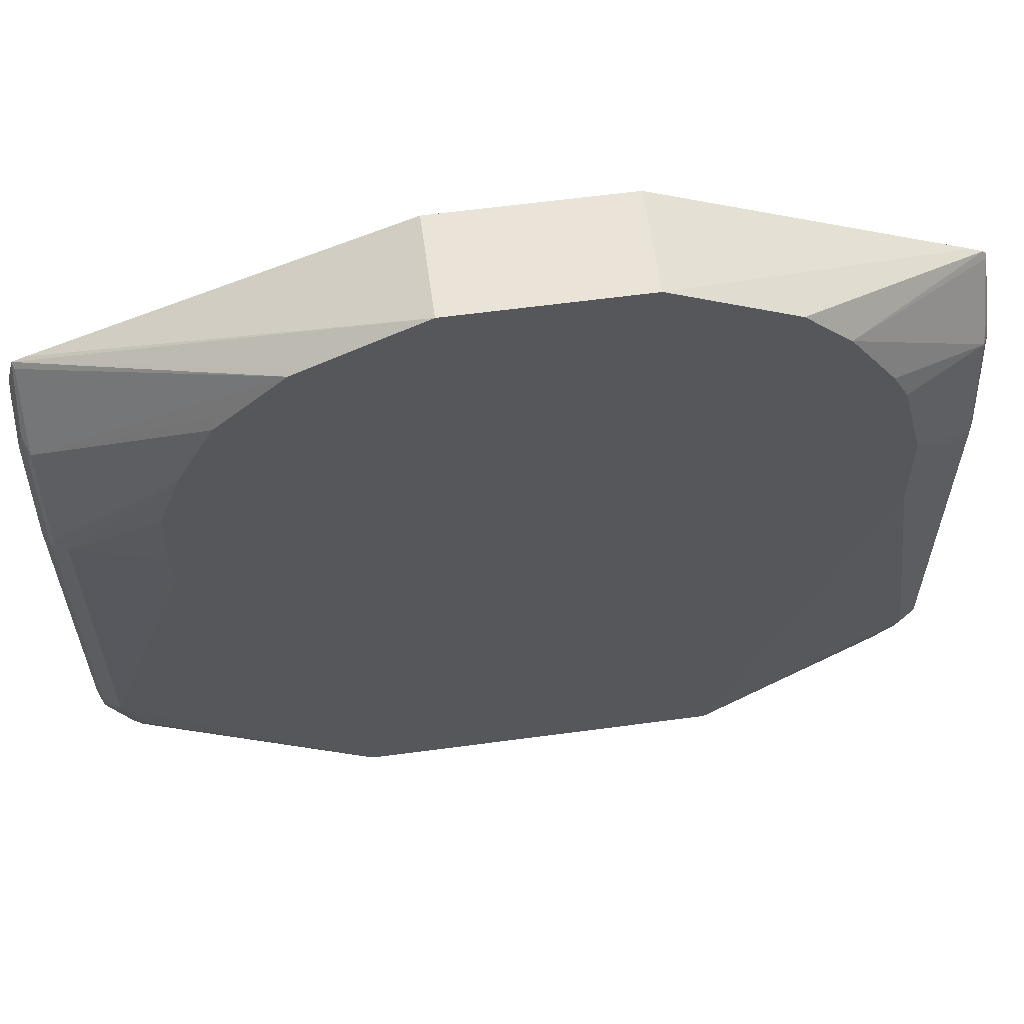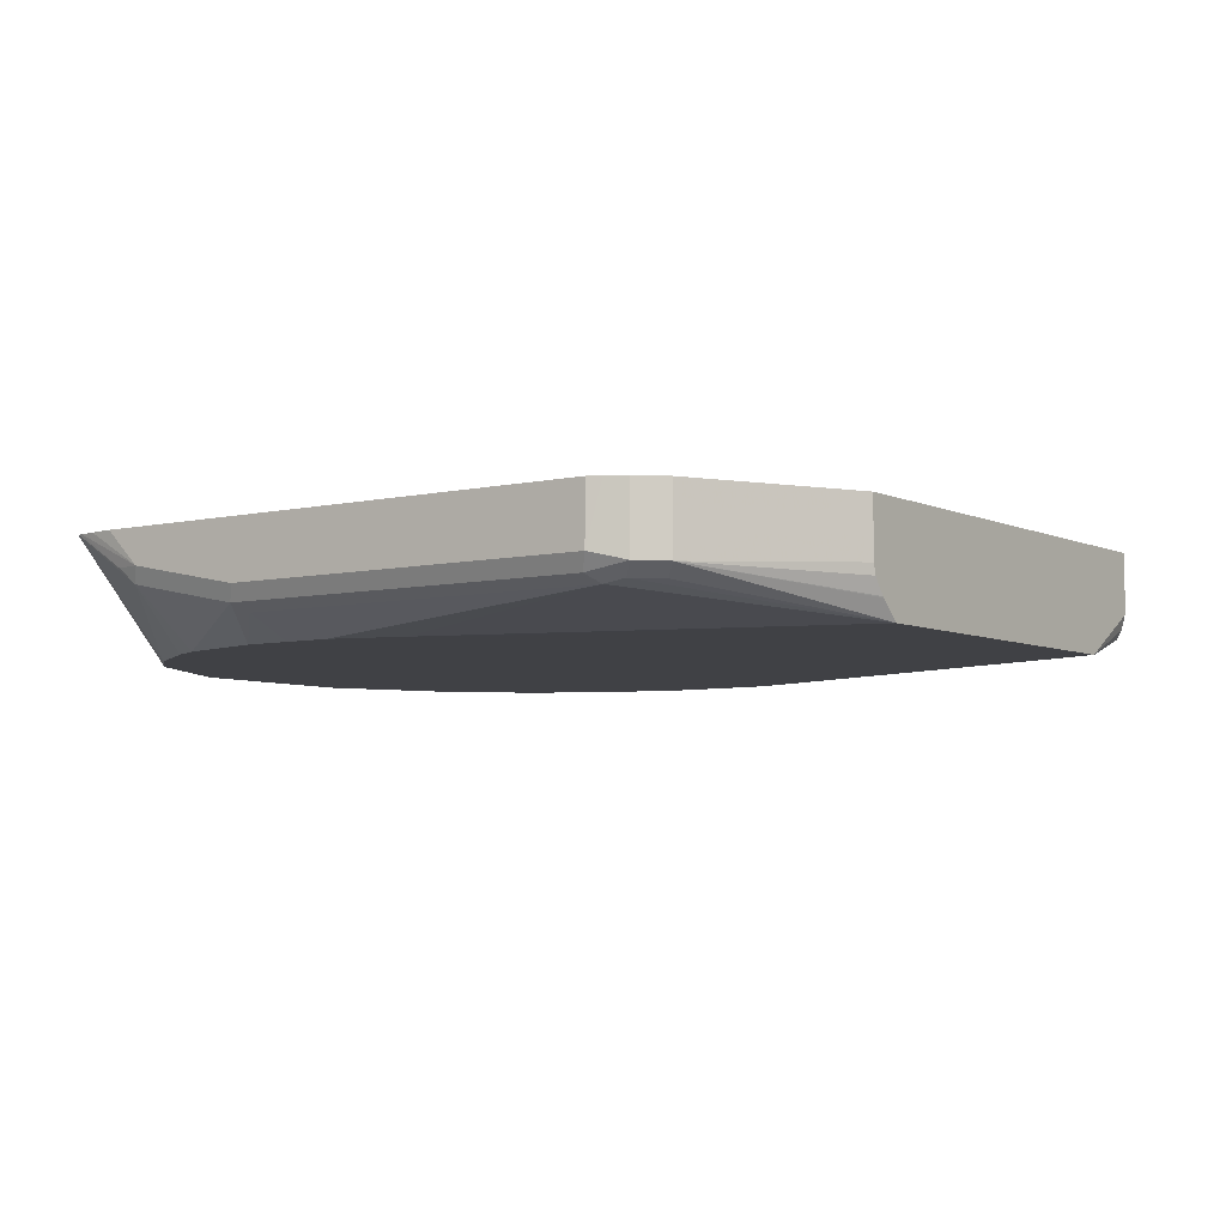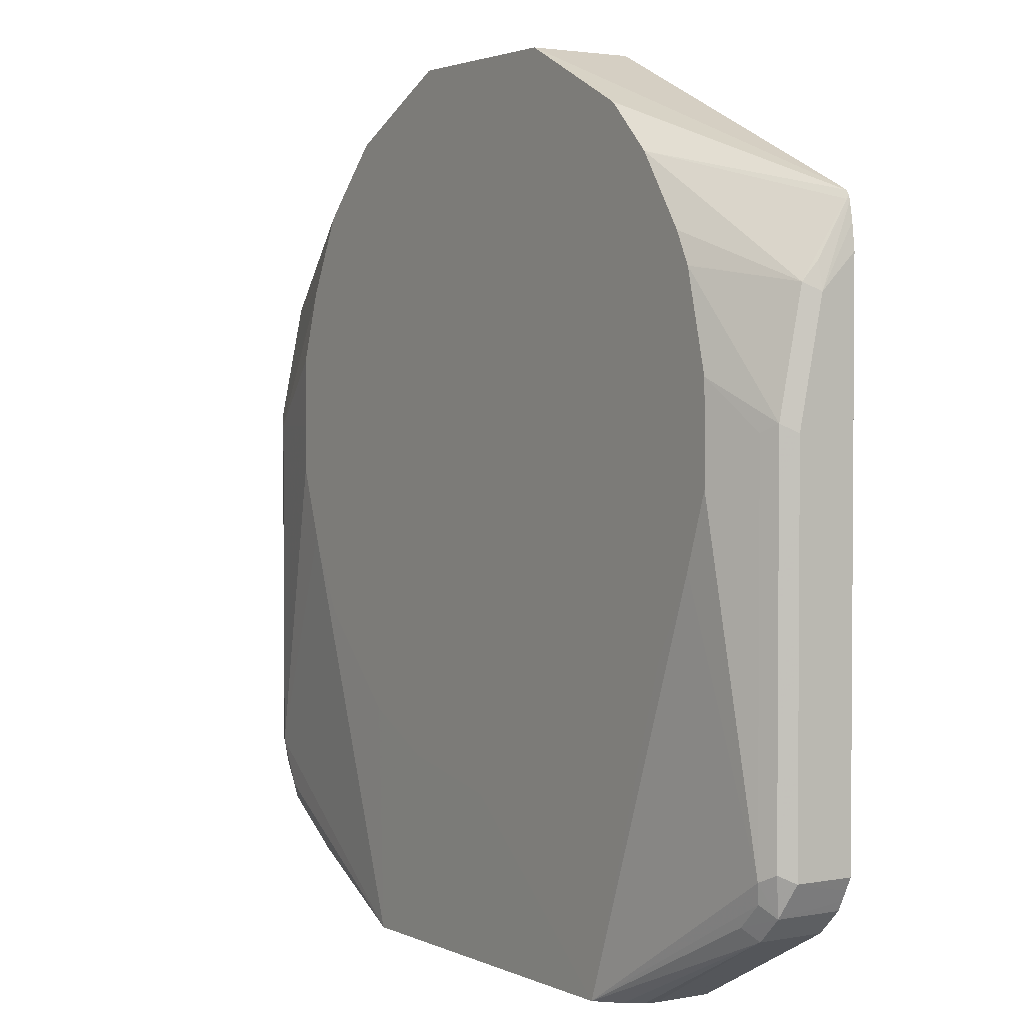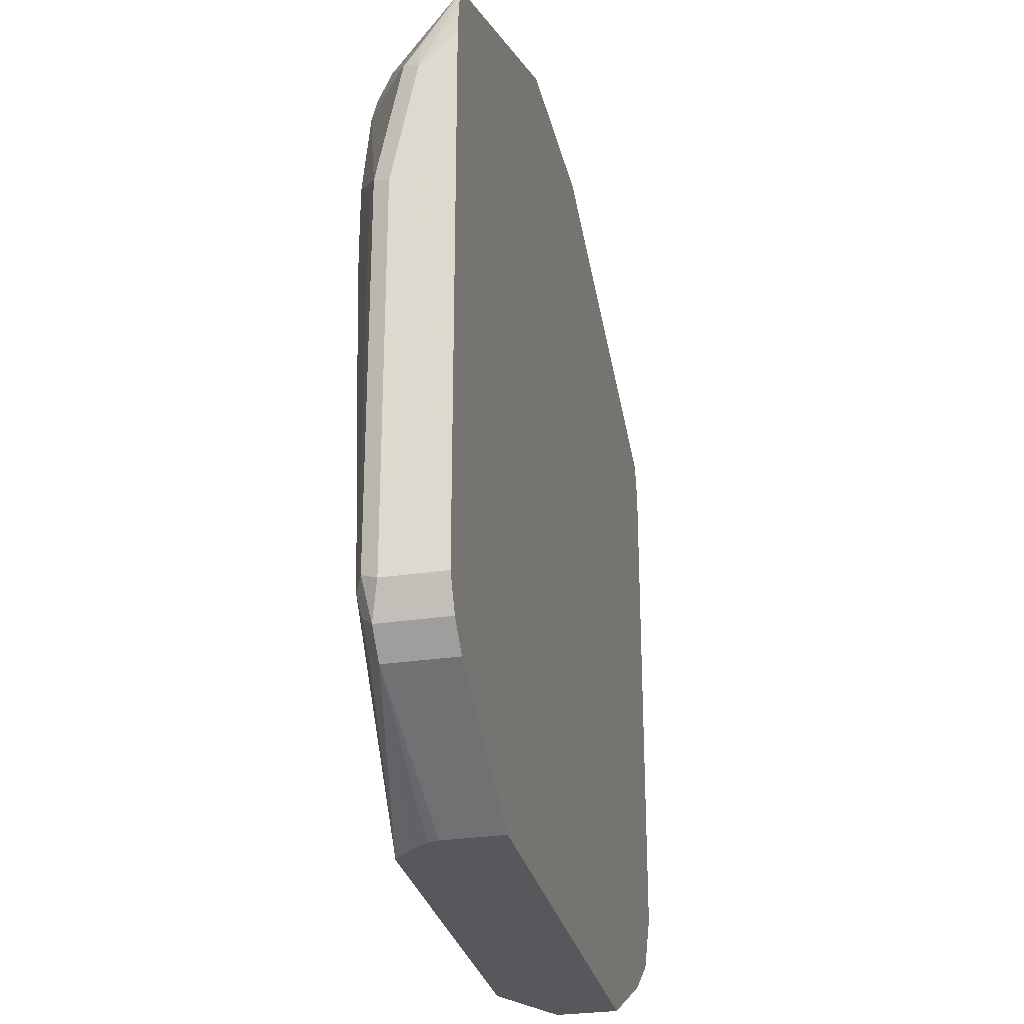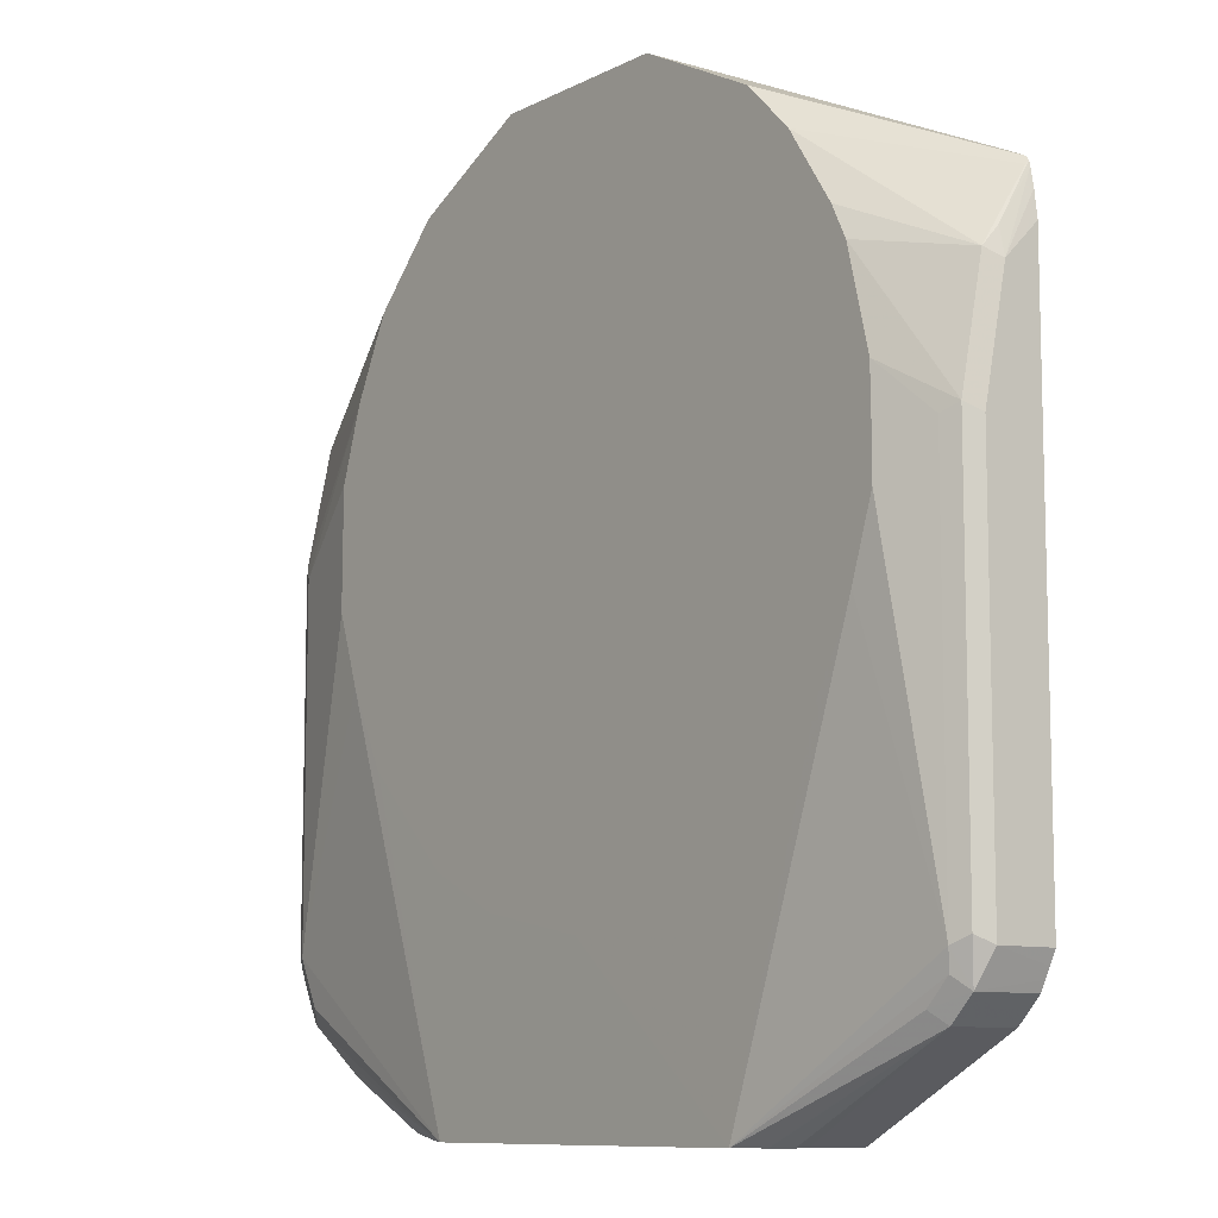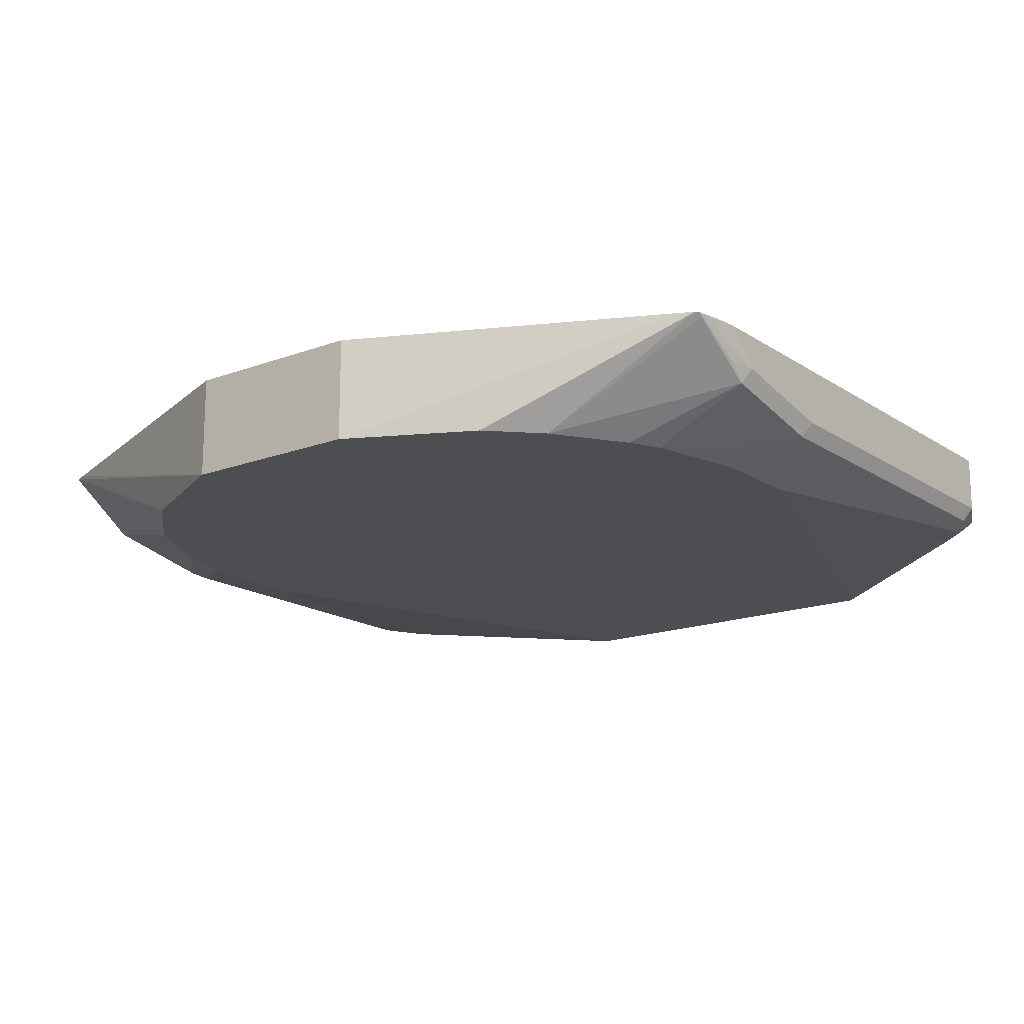
<metadata>
{"format":"obj","ext":"obj","renderer":"f3d","projection":"perspective","resolution":1024,"background":"white","views":[{"elev":60.9,"azim":172.2,"up":"+Y"},{"elev":-5.8,"azim":-54.3,"up":"+Z"},{"elev":2.5,"azim":-123.0,"up":"+Y"},{"elev":-28.6,"azim":-77.4,"up":"+Y"},{"elev":-9.5,"azim":-127.5,"up":"+Y"},{"elev":-16.8,"azim":-142.8,"up":"+Z"}]}
</metadata>
<code>
v 0.072 0.4682 -0.1537
v 0.3421 0.3589 -0.1537
v 0.072 0.4682 -0.2329
v -0.07202 0.4682 -0.1537
v 0.3527 0.3542 -0.1537
v 0.1561 0.4262 -0.2329
v -0.07202 0.4682 -0.2329
v -0.3061 0.3589 -0.1537
v 0.3511 0.3511 -0.1576
v 0.1681 0.4201 -0.2329
v 0.1633 0.4225 -0.2329
v 0.358 0.3335 -0.1537
v 0.3556 0.3061 -0.1823
v -0.156 0.4262 -0.2329
v -0.3158 0.3541 -0.1537
v 0.3511 0.2971 -0.1936
v 0.2041 0.3842 -0.2329
v 0.3601 0.3145 -0.1537
v 0.3601 0.3061 -0.1621
v 0.3601 0.2881 -0.1801
v 0.3541 0.2881 -0.1921
v -0.1672 0.4206 -0.2329
v -0.3184 0.3509 -0.1537
v -0.1681 0.4201 -0.2329
v -0.204 0.3842 -0.2329
v 0.3511 0.2071 -0.2116
v 0.2521 0.3061 -0.2329
v 0.2515 0.3074 -0.2329
v 0.2461 0.3181 -0.2329
v 0.2341 0.3421 -0.2329
v 0.2245 0.3614 -0.2329
v 0.222 0.3661 -0.2329
v 0.3601 -0.07203 -0.1537
v 0.3601 0.198 -0.1981
v 0.3541 0.198 -0.2101
v -0.3196 0.3083 -0.1801
v -0.3193 0.347 -0.1537
v -0.3181 0.3481 -0.1561
v -0.2401 0.3301 -0.2329
v -0.3181 0.2941 -0.1921
v 0.3421 0.198 -0.2161
v 0.2701 0.2521 -0.2329
v 0.357 -0.07841 -0.1537
v 0.3601 -0.07203 -0.1981
v 0.3541 -0.07203 -0.2101
v -0.3241 0.2881 -0.1801
v -0.3217 0.3337 -0.1537
v -0.2461 0.3181 -0.2329
v -0.3181 0.2041 -0.2101
v -0.2517 0.307 -0.2329
v -0.2521 0.3061 -0.2329
v 0.3421 -0.07203 -0.2161
v 0.2707 0.198 -0.2329
v 0.3389 -0.1144 -0.1537
v 0.3421 -0.108 -0.1981
v 0.3541 -0.08401 -0.1981
v 0.3556 -0.08102 -0.2071
v 0.3444 -0.09001 -0.2116
v -0.3241 0.3061 -0.1621
v -0.3241 0.198 -0.1981
v -0.3241 0.3145 -0.1537
v -0.3061 0.198 -0.2161
v -0.3181 -0.08401 -0.2101
v -0.2701 0.2341 -0.2329
v 0.2521 0.1081 -0.2329
v 0.2707 0.1621 -0.2329
v 0.3241 -0.108 -0.2161
v 0.144 -0.1973 -0.2327
v 0.3361 -0.12 -0.1537
v 0.3361 -0.12 -0.1981
v 0.3376 -0.117 -0.2071
v 0.3301 -0.12 -0.2101
v -0.3241 -0.09001 -0.1981
v -0.3241 -0.09001 -0.1537
v -0.3061 -0.09001 -0.2161
v -0.2704 0.2159 -0.2329
v -0.2707 0.1974 -0.2329
v -0.3121 -0.114 -0.2041
v 0.2461 0.09607 -0.2329
v 0.09002 -0.05398 -0.2329
v 0.09082 -0.05359 -0.2329
v 0.1149 -0.0416 -0.2329
v 0.15 -0.02401 -0.2329
v 0.1861 0.01202 -0.2329
v 0.2041 0.03007 -0.2329
v 0.222 0.04805 -0.2329
v 0.2225 0.0489 -0.2329
v 0.2345 0.07287 -0.2329
v 0.2904 -0.144 -0.2116
v 0.2761 -0.1561 -0.2101
v 0.2041 -0.192 -0.2101
v 0.1988 -0.1973 -0.1995
v -0.144 -0.1973 -0.2327
v 5.64e-05 -0.07203 -0.2329
v 0.2941 -0.15 -0.1537
v 0.2941 -0.15 -0.1981
v 0.2836 -0.153 -0.2071
v -0.3181 -0.102 -0.1921
v -0.3193 -0.09965 -0.1537
v -0.3031 -0.105 -0.2131
v -0.2707 0.1614 -0.2329
v -0.2527 0.1075 -0.2329
v -0.2851 -0.123 -0.2131
v -0.2941 -0.132 -0.2041
v -0.3121 -0.114 -0.1537
v -0.3158 -0.1068 -0.1537
v 0.2821 -0.1561 -0.1981
v 0.2116 -0.189 -0.2071
v 0.2341 -0.18 -0.1981
v 0.1995 -0.1973 -0.1981
v -0.1599 -0.1973 -0.2183
v -0.2416 0.08265 -0.2329
v -0.2221 0.04805 -0.2329
v -0.1501 -0.02401 -0.2329
v -0.1068 -0.04564 -0.2329
v -0.09004 -0.05398 -0.2329
v 0.2877 -0.1533 -0.1537
v -0.2941 -0.132 -0.1537
v -0.1607 -0.1973 -0.2175
v -0.1694 -0.1973 -0.2054
v -0.1714 -0.1973 -0.1974
v 0.2821 -0.1561 -0.1537
v 0.2036 -0.1953 -0.1537
v 0.1995 -0.1973 -0.1537
v -0.1714 -0.1973 -0.1537
f 54 69 70
f 62 101 75
f 54 70 55
f 55 70 71
f 52 68 65
f 55 57 56
f 57 71 58
f 58 71 72
f 58 72 67
f 62 64 76
f 62 76 77
f 62 77 101
f 55 71 57
f 68 81 82
f 63 78 73
f 65 68 79
f 67 72 68
f 68 80 81
f 68 82 83
f 68 83 84
f 68 84 85
f 68 85 86
f 68 86 87
f 68 87 88
f 52 67 68
f 68 88 79
f 68 72 89
f 63 75 78
f 52 58 67
f 44 57 45
f 49 64 62
f 39 48 40
f 68 89 90
f 40 49 60
f 40 60 46
f 40 48 50
f 40 50 51
f 40 51 49
f 41 52 66
f 41 66 53
f 41 53 42
f 43 54 55
f 43 55 56
f 43 56 44
f 44 56 57
f 45 57 58
f 45 58 52
f 46 59 47
f 46 60 73
f 46 73 74
f 46 74 61
f 46 61 59
f 47 59 61
f 49 62 75
f 49 75 63
f 49 63 73
f 49 73 60
f 49 51 64
f 52 65 66
f 68 90 91
f 90 107 91
f 68 92 110
f 90 96 107
f 91 108 92
f 91 107 108
f 92 108 109
f 92 109 110
f 93 111 104
f 93 104 103
f 93 103 100
f 93 102 112
f 93 112 113
f 93 113 114
f 93 114 115
f 93 115 116
f 93 116 94
f 95 117 96
f 96 117 107
f 104 111 119
f 104 119 120
f 104 120 121
f 104 121 125
f 104 125 118
f 107 117 122
f 107 122 123
f 107 123 109
f 107 109 108
f 109 123 110
f 37 46 47
f 90 97 96
f 68 91 92
f 110 123 124
f 78 105 106
f 68 110 124
f 68 124 125
f 68 125 121
f 68 121 120
f 68 120 119
f 68 119 111
f 68 111 93
f 68 93 94
f 68 94 80
f 69 95 96
f 69 96 70
f 70 96 71
f 71 96 97
f 71 97 90
f 71 90 72
f 72 90 89
f 73 78 98
f 73 98 99
f 73 99 74
f 75 100 78
f 75 101 102
f 75 102 93
f 75 93 100
f 78 100 103
f 78 103 104
f 78 104 118
f 78 118 105
f 78 106 99
f 36 40 46
f 78 99 98
f 36 46 37
f 3 11 10
f 3 10 17
f 3 17 32
f 3 32 31
f 3 31 30
f 3 30 29
f 3 29 28
f 3 28 27
f 3 27 42
f 3 42 53
f 3 53 66
f 3 66 65
f 3 65 79
f 3 79 88
f 3 88 87
f 3 87 86
f 3 86 85
f 3 85 84
f 3 84 83
f 3 83 82
f 3 82 81
f 3 81 80
f 3 80 94
f 3 94 116
f 3 116 115
f 3 115 114
f 3 114 113
f 3 6 11
f 3 113 112
f 3 5 6
f 1 12 5
f 36 38 40
f 1 2 3
f 1 3 7
f 1 7 4
f 1 4 8
f 1 8 15
f 1 15 23
f 1 23 37
f 1 37 47
f 1 47 61
f 1 61 74
f 1 74 99
f 1 99 106
f 1 106 105
f 1 105 118
f 1 118 125
f 1 125 124
f 1 124 123
f 1 123 122
f 1 122 117
f 1 117 95
f 1 95 69
f 1 69 54
f 1 54 43
f 1 43 33
f 1 33 18
f 1 18 12
f 2 5 3
f 3 112 102
f 1 5 2
f 3 101 77
f 16 26 27
f 16 27 28
f 16 28 29
f 16 29 30
f 16 30 31
f 16 31 32
f 16 32 17
f 18 33 44
f 18 44 34
f 18 34 20
f 18 20 19
f 20 34 35
f 21 35 26
f 23 36 37
f 23 25 38
f 23 38 36
f 25 39 40
f 25 40 38
f 26 41 27
f 26 35 41
f 27 41 42
f 33 43 44
f 34 44 45
f 34 45 35
f 35 45 52
f 35 52 41
f 3 102 101
f 16 21 26
f 15 25 23
f 20 35 21
f 15 22 24
f 3 77 76
f 15 24 25
f 3 76 64
f 3 64 51
f 3 51 50
f 3 50 48
f 3 48 39
f 3 39 25
f 3 25 24
f 3 22 14
f 3 14 7
f 4 7 8
f 5 9 10
f 5 10 11
f 5 11 6
f 3 24 22
f 5 12 13
f 13 21 16
f 13 20 21
f 12 20 13
f 12 19 20
f 12 18 19
f 10 16 17
f 14 22 15
f 9 13 16
f 7 15 8
f 7 14 15
f 5 13 9
f 9 16 10

</code>
